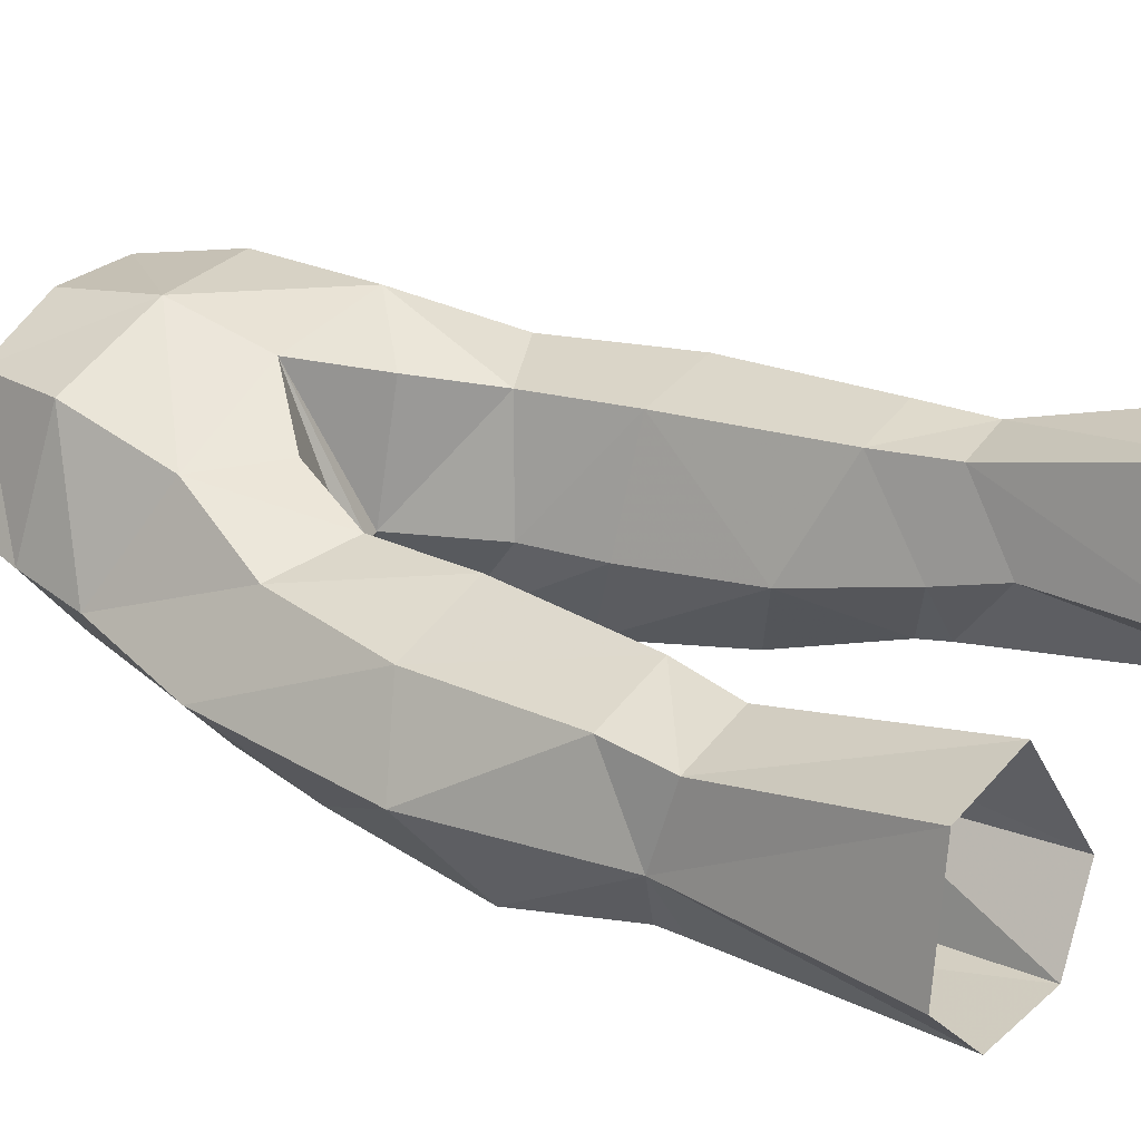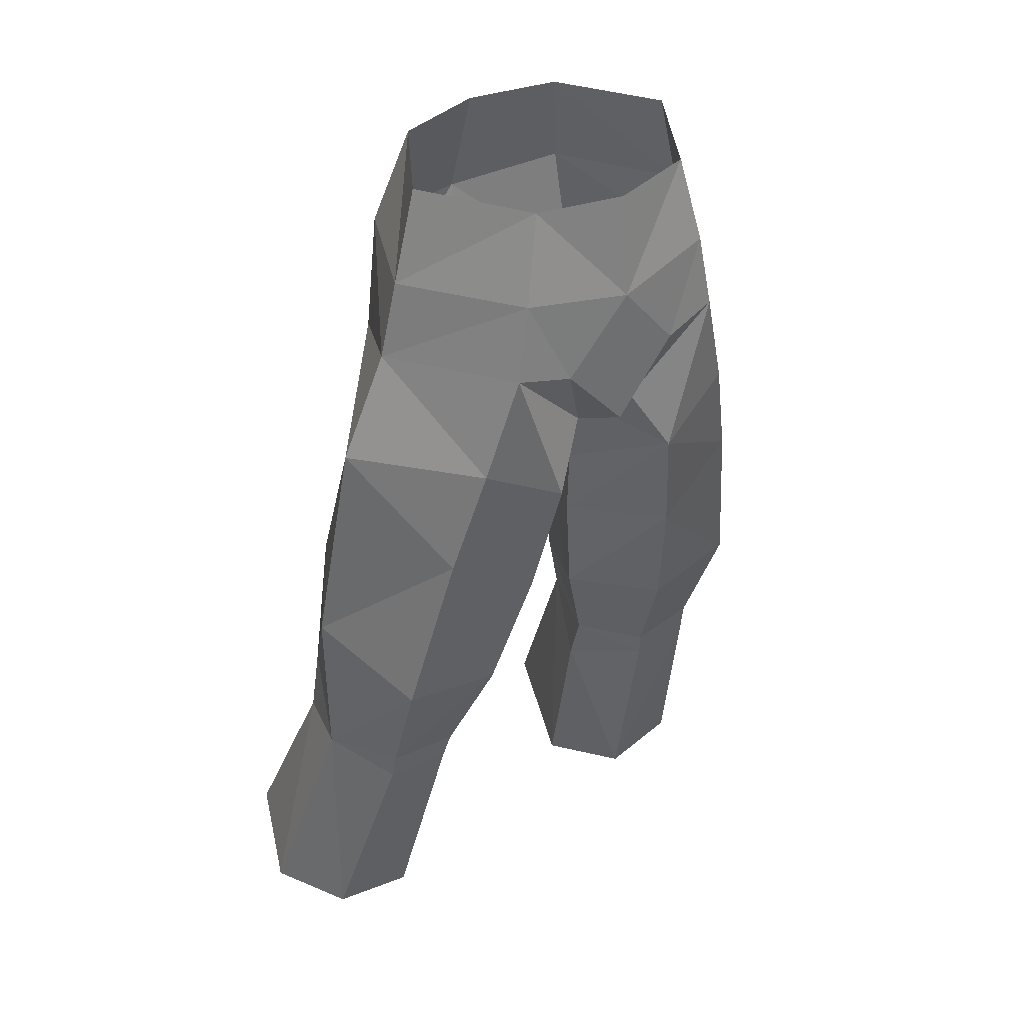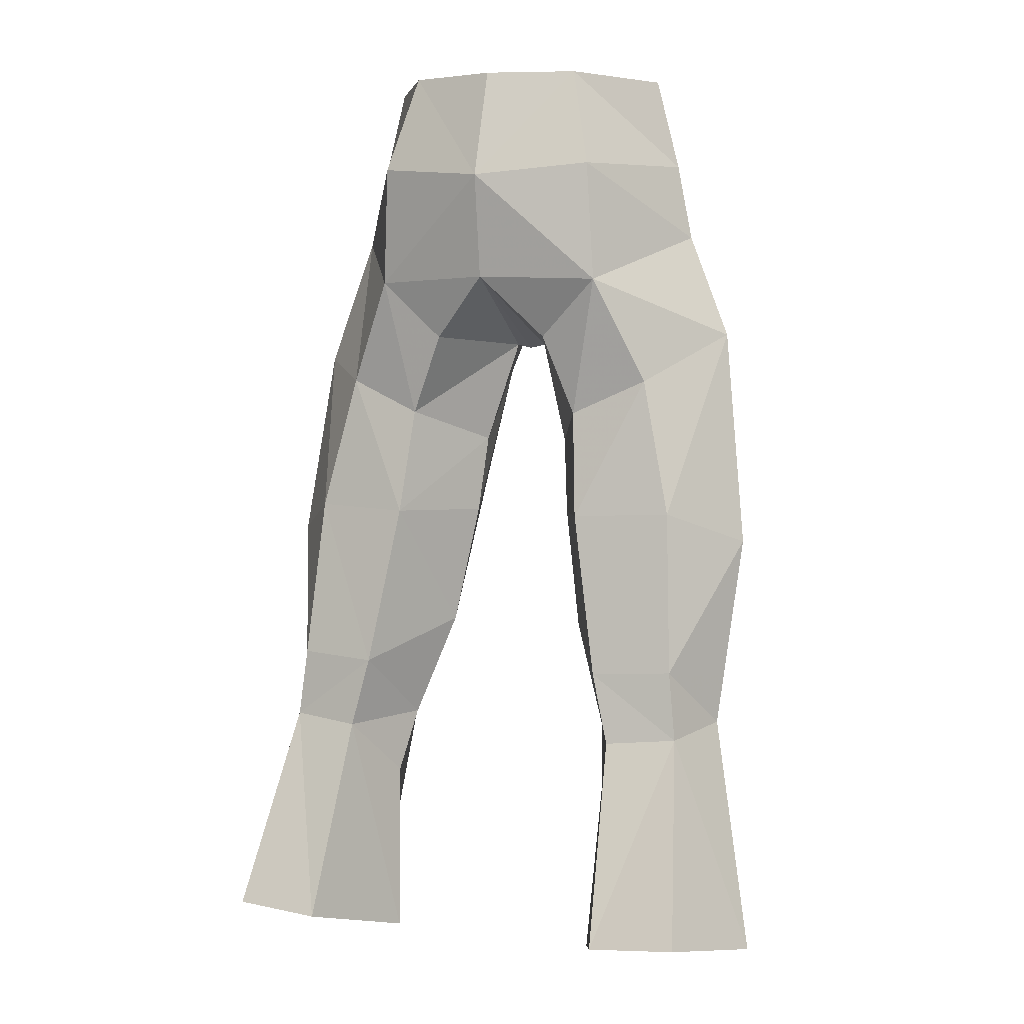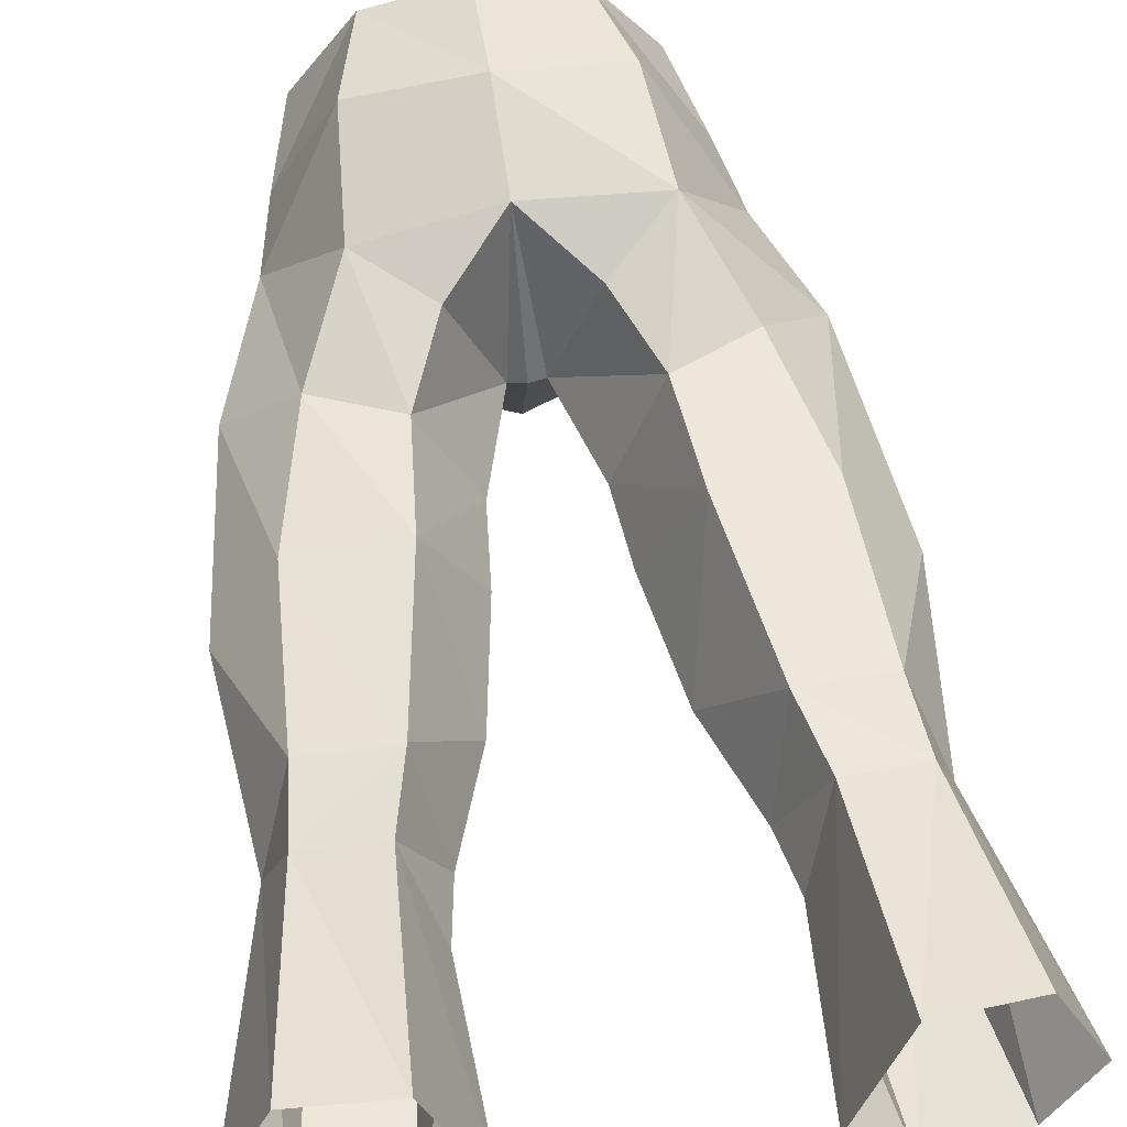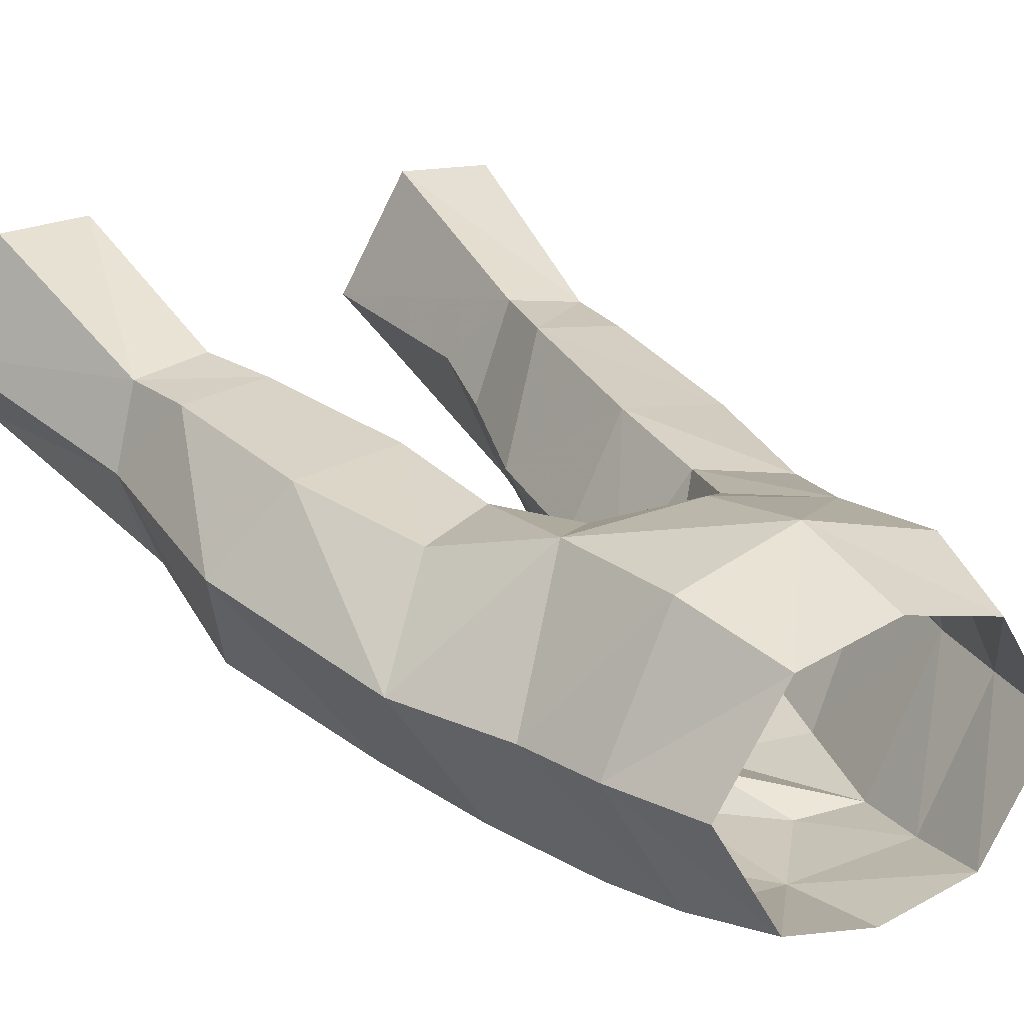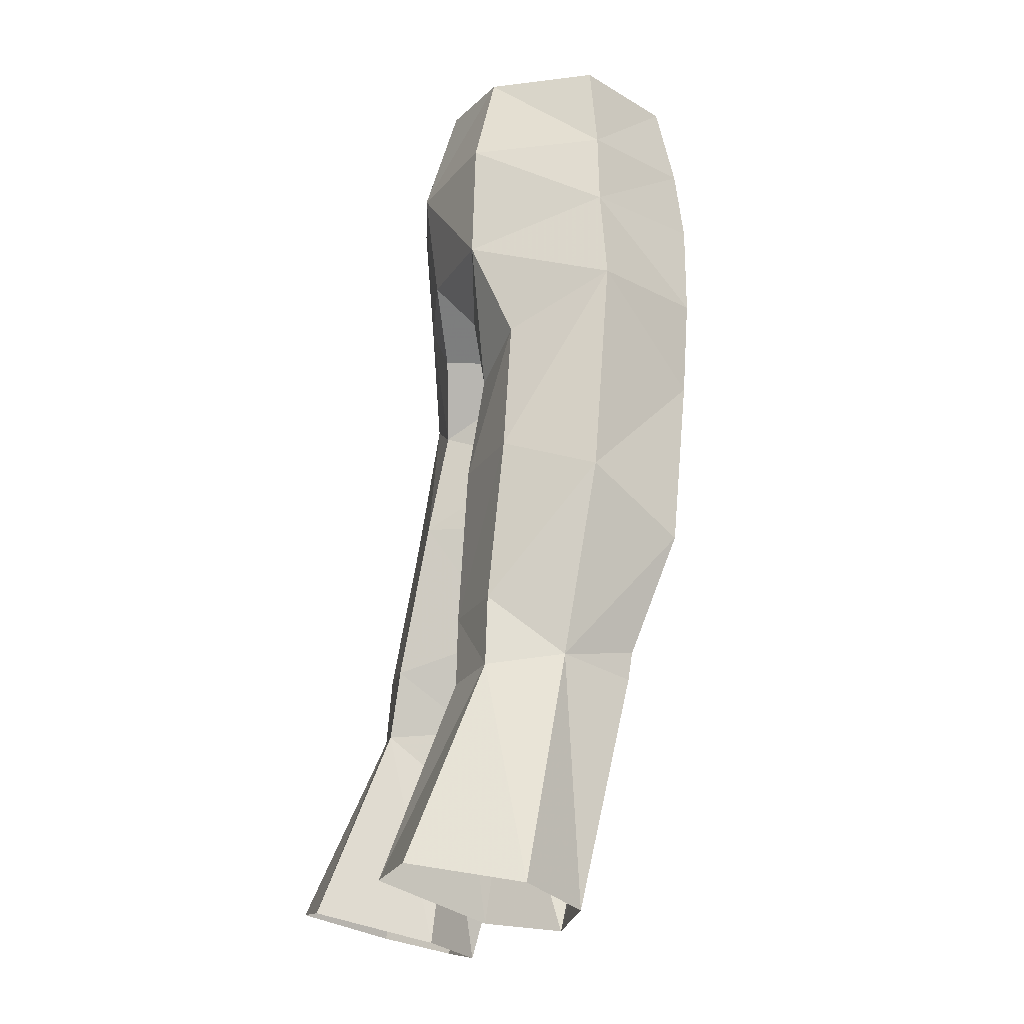
<metadata>
{"format":"obj","ext":"obj","renderer":"f3d","projection":"perspective","resolution":1024,"background":"white","views":[{"elev":40.0,"azim":123.1,"up":"+Y"},{"elev":36.7,"azim":-37.9,"up":"+Z"},{"elev":4.3,"azim":-157.3,"up":"+Z"},{"elev":64.5,"azim":171.3,"up":"+Y"},{"elev":19.5,"azim":-33.2,"up":"+Y"},{"elev":-16.9,"azim":-105.9,"up":"+Z"}]}
</metadata>
<code>
g summoner_trousers_male_95060
v 3.261 -4.441 56.37
v 3.99 -4.938 53.09
v 6.619 -0.5842 53.02
v 5.709 -0.5888 56.5
v 7.988 4.417 32.83
v 7.648 3.372 39.01
v 9.887 0.7498 37.8
v 9.166 1.792 30.56
v 3.902 3.83 38.86
v 1.968 0.01808 38.74
v 1.695 -0.4044 41.77
v 3.542 3.082 42.96
v 3.366 2.963 56.64
v 4.315 4.003 52.91
v 4.515 -5.114 50.27
v 7.238 -0.4455 50.11
v 2.768 0.7043 34.05
v 4.915 4.759 32.65
v 3.428 -4.563 40.21
v 4.407 -3.263 35.11
v 8.214 -2.971 35.63
v 6.821 -4.041 42.29
v 5.238 -1.37 30.78
v 7.964 -1.235 31.03
v 11.11 3.837 21.97
v 9.287 7.798 22.72
v 8.28 4.586 30.19
v 5.968 7.921 22.47
v 5.578 4.991 29.95
v 8.027 -1.052 29.98
v 5.451 -1.127 29.7
v 6.285 1.126 20.81
v 9.439 1.364 21.24
v 2.615 -5.317 44.65
v 1.695 -0.4044 41.77
v 1.968 0.01808 38.74
v -0.06428 -0.9189 45.64
v 0.5324 -0.9917 45.77
v 1.228 -4.504 47.07
v -0.06428 -5.424 47.07
v 4.177 3.435 21.22
v 4.526 2.587 27.7
v -0.06428 -5.555 52.44
v -0.06428 -5.171 56.27
v 5.704 -4.696 46.36
v 8.942 -0.08959 45.15
v 6.441 2.765 44.25
v 0.5324 -0.9917 45.77
v 2.237 3.475 46.07
v -6.748 -0.5842 53.02
v -4.119 -4.938 53.09
v -3.389 -4.441 56.37
v -5.837 -0.5888 56.5
v -4.654 2.587 27.7
v -5.579 -1.127 29.7
v -6.414 1.126 20.81
v -4.306 3.435 21.22
v -10.02 0.7498 37.8
v -7.756 3.706 39.04
v -8.116 4.417 32.83
v -9.295 1.792 30.56
v -11.23 3.837 21.97
v -9.567 1.364 21.24
v -8.155 -1.052 29.98
v -1.824 -0.4044 41.77
v -2.097 0.01807 38.74
v -4.012 4.132 38.88
v -3.652 3.385 42.99
v -3.495 2.963 56.64
v -4.444 4.003 52.91
v -7.367 -0.4455 50.11
v -4.643 -5.114 50.27
v -2.897 0.7043 34.05
v -5.043 4.759 32.65
v -8.342 -2.971 35.63
v -4.536 -3.263 35.11
v -3.557 -4.563 40.21
v -6.95 -4.041 42.29
v -8.092 -1.235 31.03
v -5.366 -1.37 30.78
v -8.408 4.586 30.19
v -5.706 4.991 29.95
v -6.096 7.921 22.47
v -9.415 7.798 22.72
v -2.097 0.01807 38.74
v -1.824 -0.4044 41.77
v -2.744 -5.317 44.65
v -1.357 -4.504 47.07
v -0.6609 -0.9917 45.77
v -4.306 3.435 21.22
v -4.654 2.587 27.7
v -5.833 -4.696 46.36
v -9.004 -0.1688 46.15
v -6.551 3.067 44.27
v -2.365 3.475 46.07
v -0.6609 -0.9917 45.77
v 4.526 2.587 27.7
v 4.177 3.435 21.22
v 4.15 1.603 30.09
v 4.15 1.603 30.09
v -0.06428 4.534 48.47
v 4.695 3.529 48.31
v 2.339 -5.362 49.71
v -0.06428 -0.9189 45.64
v 2.768 0.7043 34.05
v -0.06428 3.75 56.66
v -0.06428 5.049 52.51
v -4.279 1.603 30.09
v -4.809 4.233 48.32
v -2.468 -5.362 49.71
v -4.279 1.603 30.09
v -2.897 0.7043 34.05
f 1 2 3
f 1 3 4
f 5 6 7
f 5 7 8
f 9 10 11
f 9 11 12
f 13 4 3
f 13 3 14
f 2 15 16
f 2 16 3
f 17 10 9
f 17 9 18
f 19 20 21
f 19 21 22
f 20 23 24
f 20 24 21
f 8 25 26
f 8 26 27
f 28 29 27
f 28 27 26
f 30 31 32
f 30 32 33
f 34 35 36
f 34 36 19
f 18 5 27
f 18 27 29
f 6 5 18
f 6 18 9
f 37 38 39
f 37 39 40
f 29 28 41
f 29 41 42
f 43 2 1
f 43 1 44
f 16 15 45
f 16 45 46
f 23 31 30
f 23 30 24
f 34 19 22
f 34 22 45
f 47 6 9
f 47 9 12
f 48 49 12
f 48 12 11
f 50 51 52
f 50 52 53
f 54 55 56
f 54 56 57
f 58 59 60
f 58 60 61
f 61 62 63
f 61 63 64
f 65 66 67
f 65 67 68
f 50 53 69
f 50 69 70
f 71 72 51
f 71 51 50
f 67 66 73
f 67 73 74
f 75 76 77
f 75 77 78
f 79 80 76
f 79 76 75
f 81 82 83
f 81 83 84
f 56 55 64
f 56 64 63
f 85 86 87
f 85 87 77
f 81 60 74
f 81 74 82
f 74 60 59
f 74 59 67
f 88 89 37
f 88 37 40
f 90 83 82
f 90 82 91
f 52 51 43
f 52 43 44
f 92 72 71
f 92 71 93
f 64 55 80
f 64 80 79
f 78 77 87
f 78 87 92
f 67 59 94
f 67 94 68
f 68 95 96
f 68 96 65
f 8 30 33
f 8 33 25
f 81 84 62
f 81 62 61
f 97 98 32
f 97 32 31
f 97 31 99
f 5 8 27
f 18 100 17
f 49 101 102
f 6 47 46
f 102 12 49
f 43 40 103
f 3 16 14
f 2 43 103
f 39 103 40
f 101 48 104
f 34 45 15
f 46 22 7
f 7 6 46
f 2 103 15
f 14 16 102
f 99 23 105
f 21 24 8
f 29 100 18
f 42 100 29
f 7 21 8
f 19 36 105
f 19 105 20
f 7 22 21
f 47 16 46
f 106 13 107
f 39 15 103
f 39 38 34
f 39 34 15
f 14 102 107
f 99 31 23
f 24 30 8
f 23 20 105
f 45 22 46
f 102 101 107
f 13 14 107
f 47 102 16
f 102 47 12
f 34 38 35
f 101 49 48
f 60 81 61
f 74 73 108
f 95 109 101
f 59 93 94
f 109 95 68
f 43 110 40
f 50 70 71
f 51 110 43
f 88 40 110
f 101 104 96
f 87 72 92
f 93 58 78
f 58 93 59
f 51 72 110
f 70 109 71
f 111 112 80
f 75 61 79
f 82 74 108
f 91 82 108
f 58 61 75
f 77 112 85
f 77 76 112
f 58 75 78
f 109 93 71
f 106 107 69
f 88 110 72
f 88 87 89
f 88 72 87
f 70 107 109
f 111 80 55
f 79 61 64
f 80 112 76
f 92 93 78
f 109 107 101
f 69 107 70
f 94 93 109
f 109 68 94
f 87 86 89
f 101 96 95
f 54 111 55

</code>
